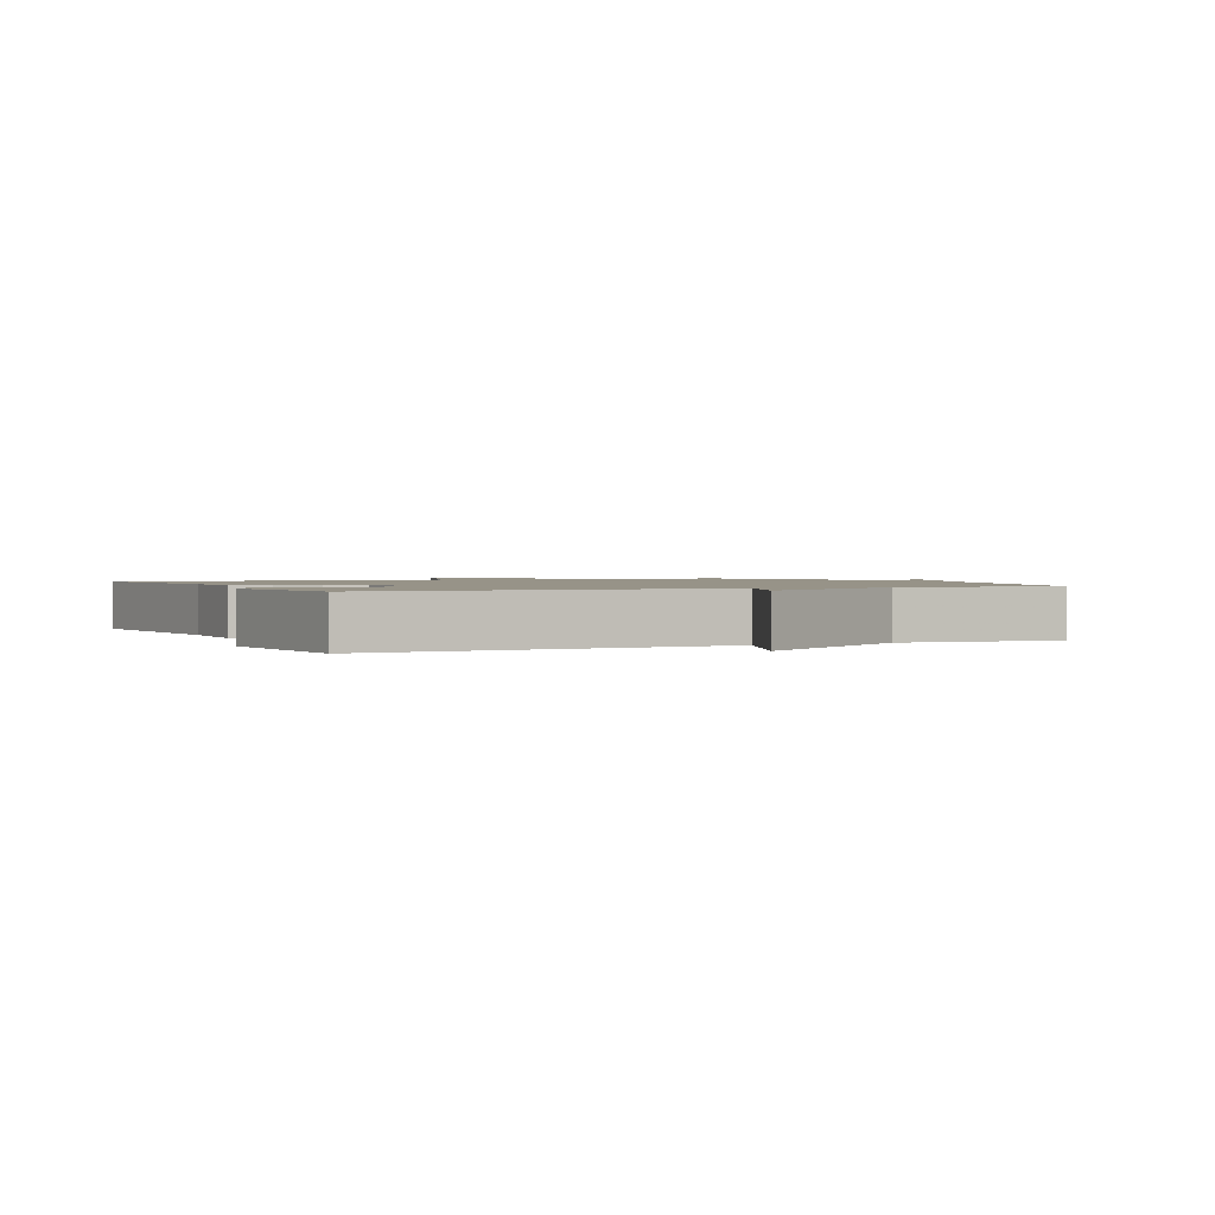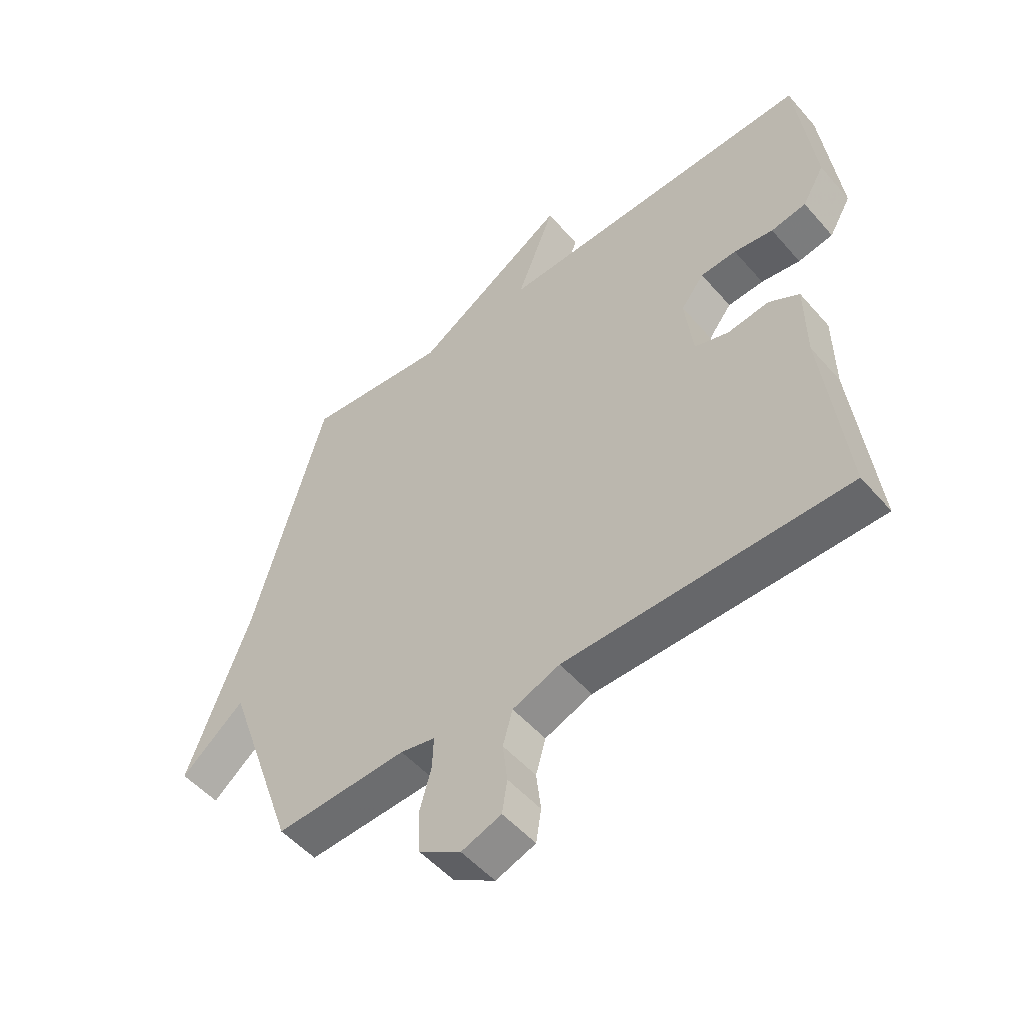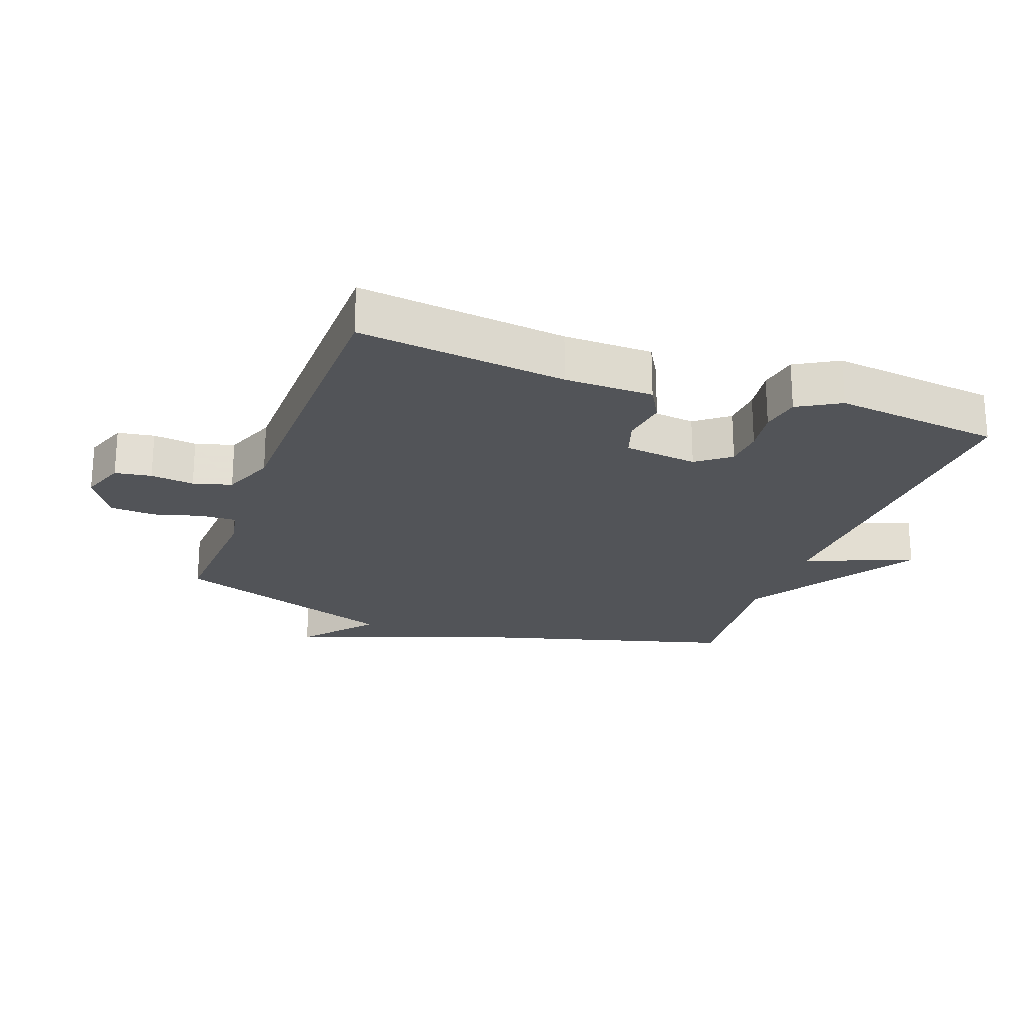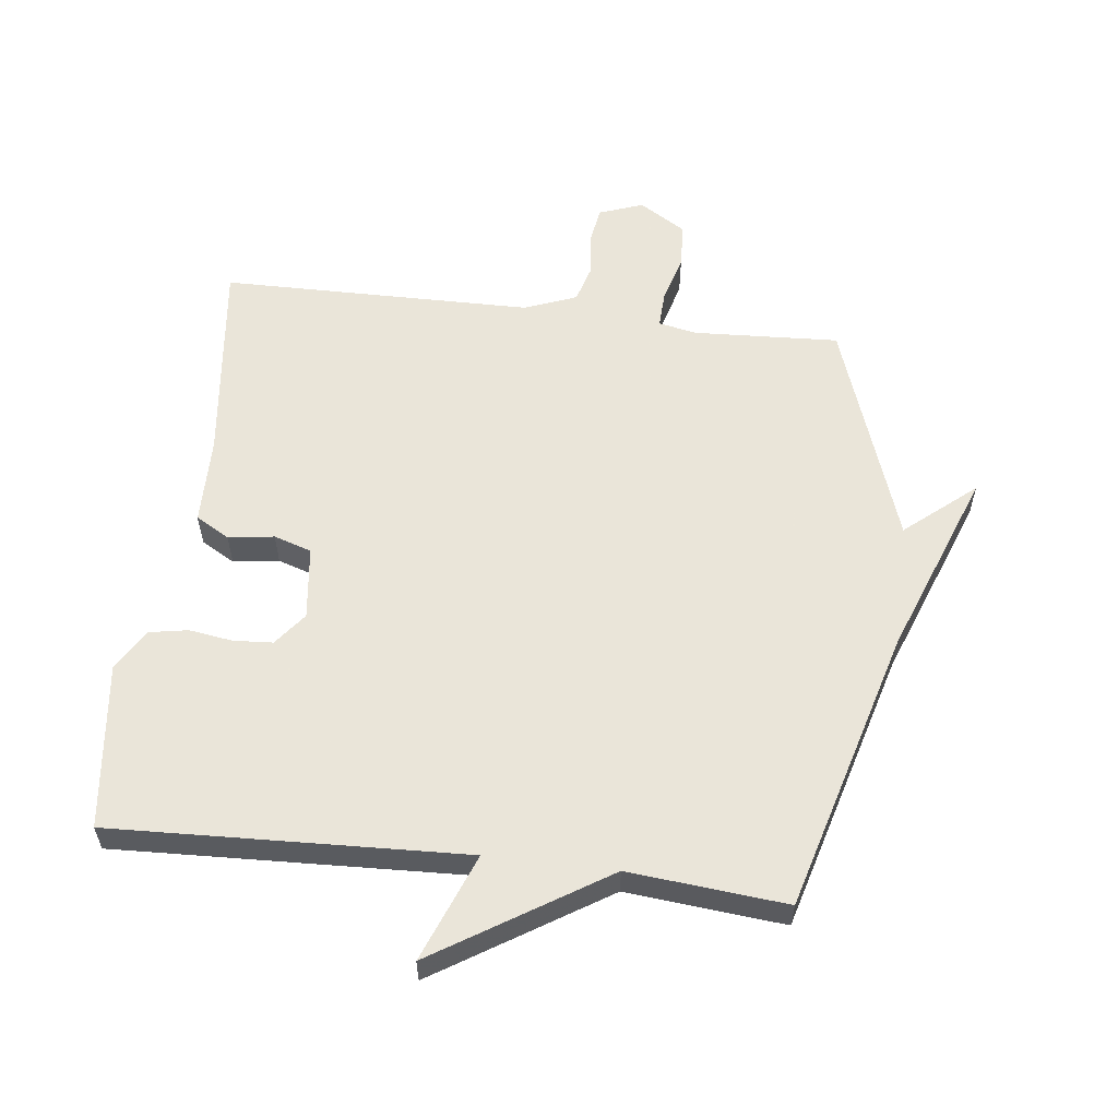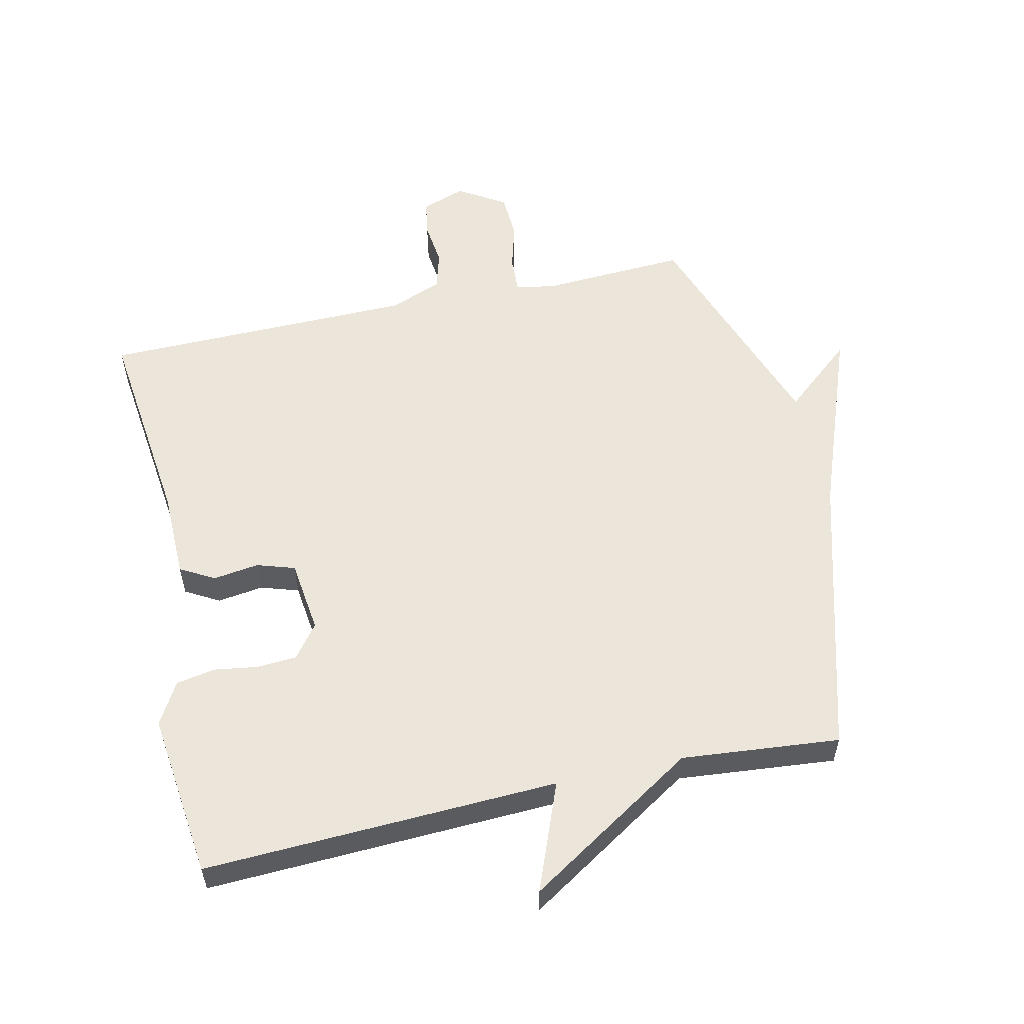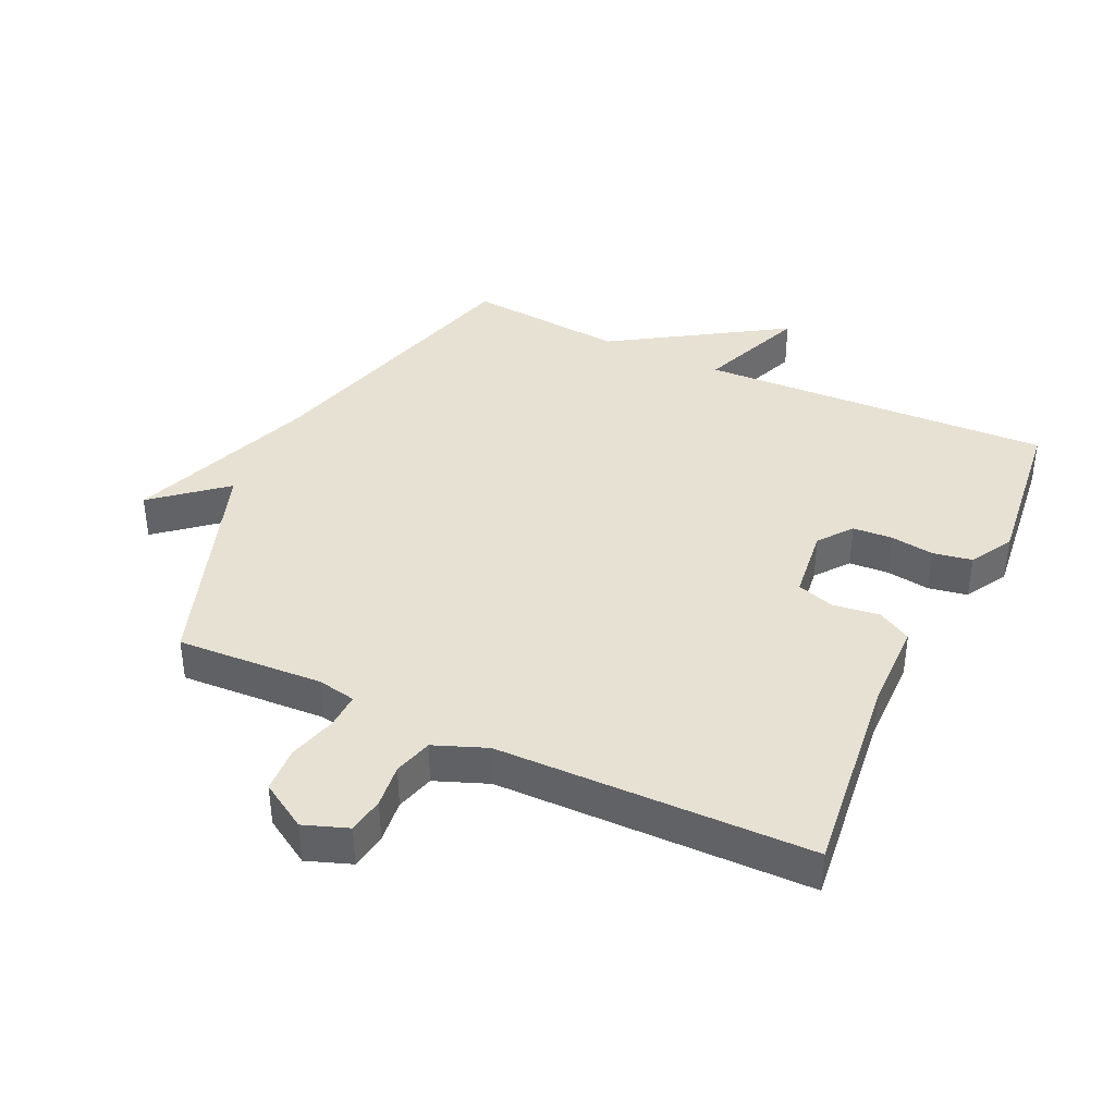
<metadata>
{"format":"obj","ext":"obj","renderer":"f3d","projection":"perspective","resolution":1024,"background":"white","views":[{"elev":1.3,"azim":-24.8,"up":"+Y"},{"elev":-51.7,"azim":-140.4,"up":"+Z"},{"elev":-22.9,"azim":-110.0,"up":"+Y"},{"elev":57.7,"azim":6.9,"up":"+Y"},{"elev":56.2,"azim":-12.6,"up":"+Y"},{"elev":39.4,"azim":-154.9,"up":"+Y"}]}
</metadata>
<code>
v 0.5 0.07 0.5
v 0.624 0.07 0.055
v 0.733 0.07 -0.237
v 0.624 0.07 -0.145
v 0.5 0.07 -0.5
v 0.272 0.07 -0.488
v 0.212 0.07 -0.5
v 0.214 0.07 -0.556
v 0.235 0.07 -0.631
v 0.231 0.07 -0.703
v 0.158 0.07 -0.748
v 0.089 0.07 -0.723
v 0.08 0.07 -0.666
v 0.088 0.07 -0.598
v 0.071 0.07 -0.538
v -0.011 0.07 -0.506
v -0.5 0.07 -0.5
v -0.462 0.07 -0.175
v -0.46 0.07 -0.037
v -0.407 0.07 -0.007
v -0.335 0.07 -0.017
v -0.276 0.07 0.002
v -0.262 0.07 0.117
v -0.302 0.07 0.169
v -0.364 0.07 0.173
v -0.432 0.07 0.163
v -0.493 0.07 0.174
v -0.531 0.07 0.24
v -0.5 0.07 0.5
v 0.053 0.07 0.477
v -0.013 0.07 0.646
v 0.253 0.07 0.477
v 0.5 0 0.5
v 0.624 0 0.055
v 0.733 0 -0.237
v 0.624 0 -0.145
v 0.5 0 -0.5
v 0.272 0 -0.488
v 0.212 0 -0.5
v 0.214 0 -0.556
v 0.235 0 -0.631
v 0.231 0 -0.703
v 0.158 0 -0.748
v 0.089 0 -0.723
v 0.08 0 -0.666
v 0.088 0 -0.598
v 0.071 0 -0.538
v -0.011 0 -0.506
v -0.5 0 -0.5
v -0.462 0 -0.175
v -0.46 0 -0.037
v -0.407 0 -0.007
v -0.335 0 -0.017
v -0.276 0 0.002
v -0.262 0 0.117
v -0.302 0 0.169
v -0.364 0 0.173
v -0.432 0 0.163
v -0.493 0 0.174
v -0.531 0 0.24
v -0.5 0 0.5
v 0.053 0 0.477
v -0.013 0 0.646
v 0.253 0 0.477
f 30 31 32
f 28 29 30
f 27 28 30
f 26 27 30
f 25 26 30
f 24 25 30 32
f 32 1 2
f 24 32 2
f 23 24 2
f 18 19 20 21
f 18 21 22
f 17 18 22
f 16 17 22
f 22 23 2
f 16 22 2
f 15 16 2
f 12 13 14
f 11 12 14
f 10 11 14
f 9 10 14
f 8 9 14
f 7 8 14 15
f 4 5 6
f 4 6 7
f 2 3 4
f 2 4 7 15
f 64 63 62
f 62 61 60
f 62 60 59
f 62 59 58
f 62 58 57
f 64 62 57 56
f 34 33 64
f 34 64 56
f 34 56 55
f 53 52 51 50
f 54 53 50
f 54 50 49
f 54 49 48
f 34 55 54
f 34 54 48
f 34 48 47
f 46 45 44
f 46 44 43
f 46 43 42
f 46 42 41
f 46 41 40
f 47 46 40 39
f 38 37 36
f 39 38 36
f 36 35 34
f 47 39 36 34
f 1 33 34 2
f 2 34 35 3
f 3 35 36 4
f 4 36 37 5
f 5 37 38 6
f 6 38 39 7
f 7 39 40 8
f 8 40 41 9
f 9 41 42 10
f 10 42 43 11
f 11 43 44 12
f 12 44 45 13
f 13 45 46 14
f 14 46 47 15
f 15 47 48 16
f 16 48 49 17
f 17 49 50 18
f 18 50 51 19
f 19 51 52 20
f 20 52 53 21
f 21 53 54 22
f 22 54 55 23
f 23 55 56 24
f 24 56 57 25
f 25 57 58 26
f 26 58 59 27
f 27 59 60 28
f 28 60 61 29
f 29 61 62 30
f 30 62 63 31
f 31 63 64 32
f 32 64 33 1

</code>
